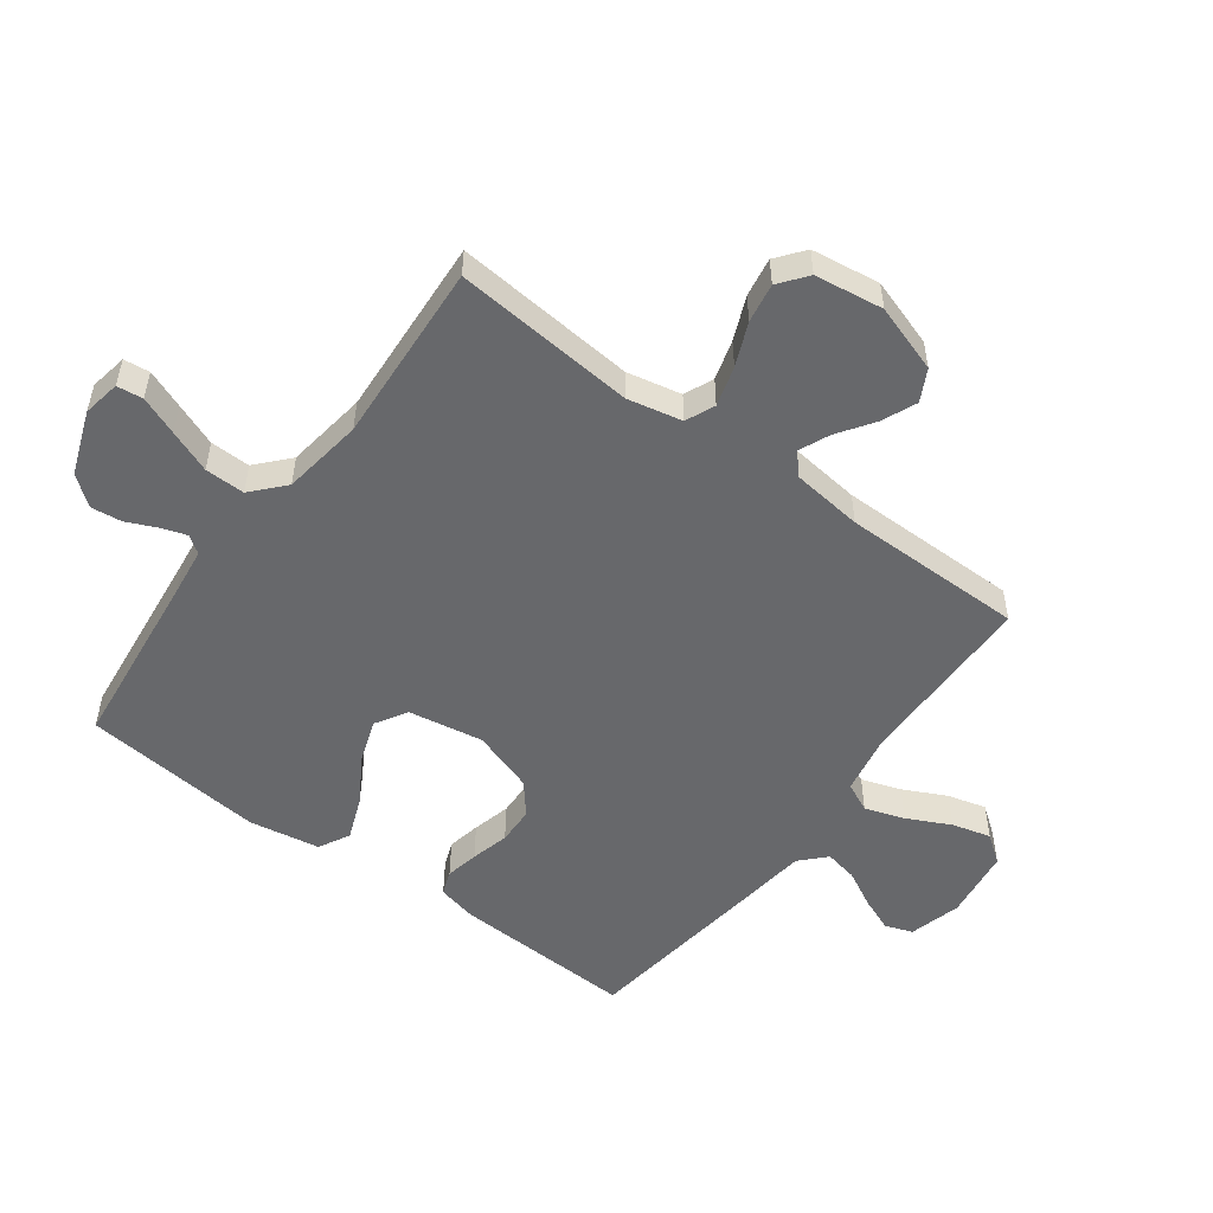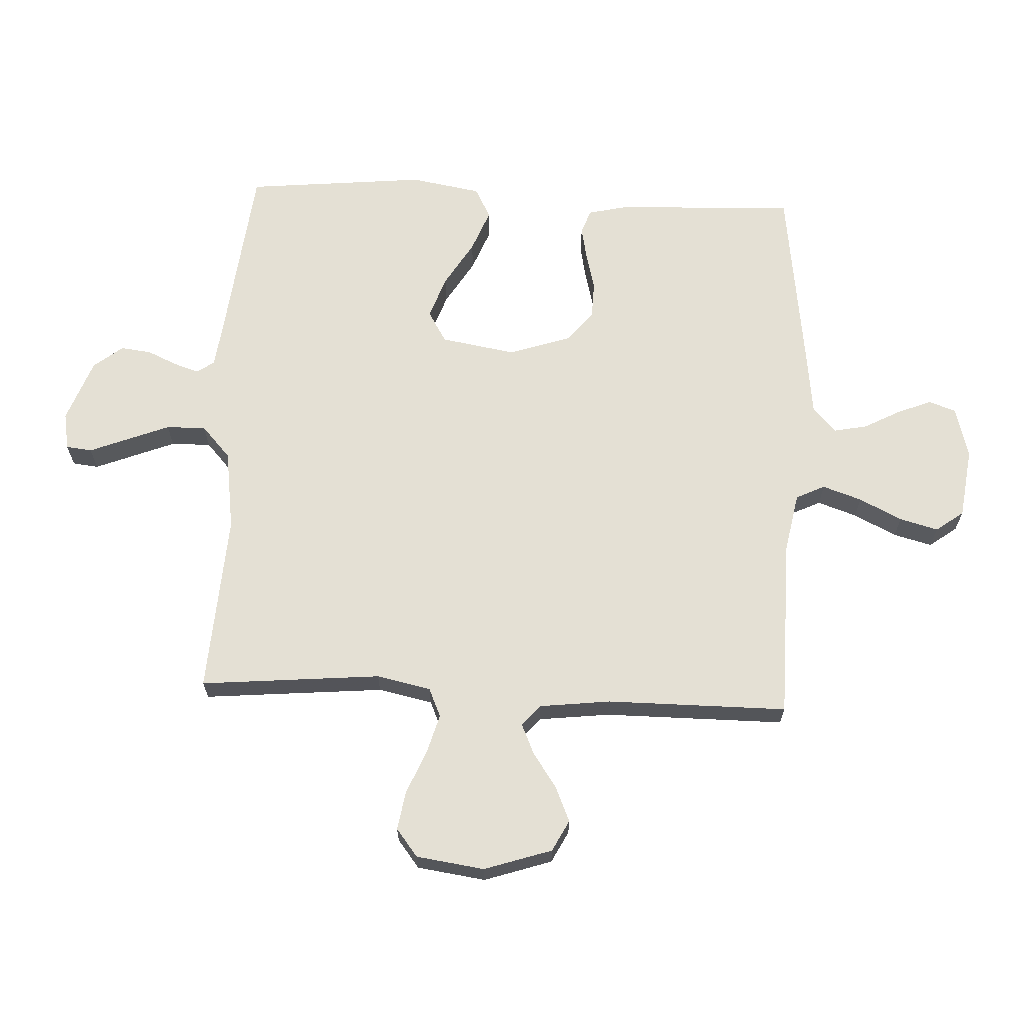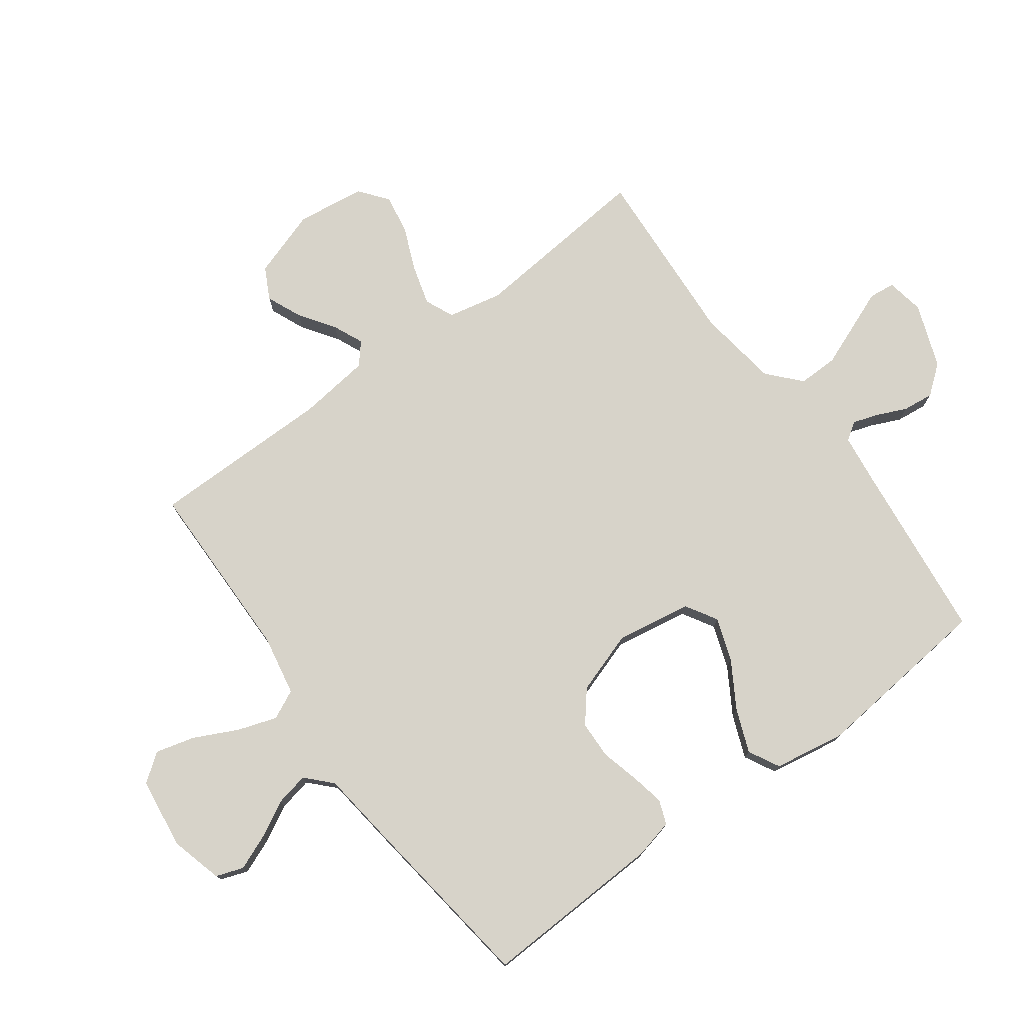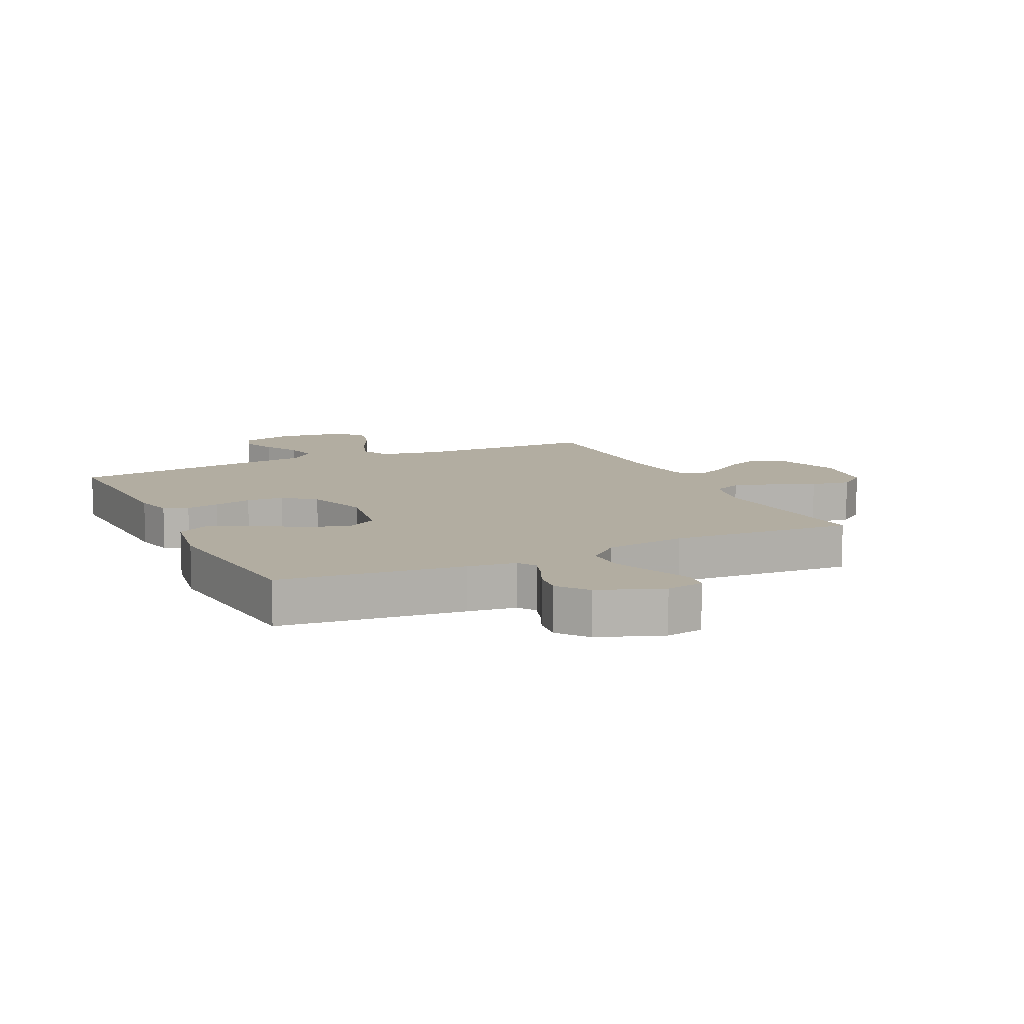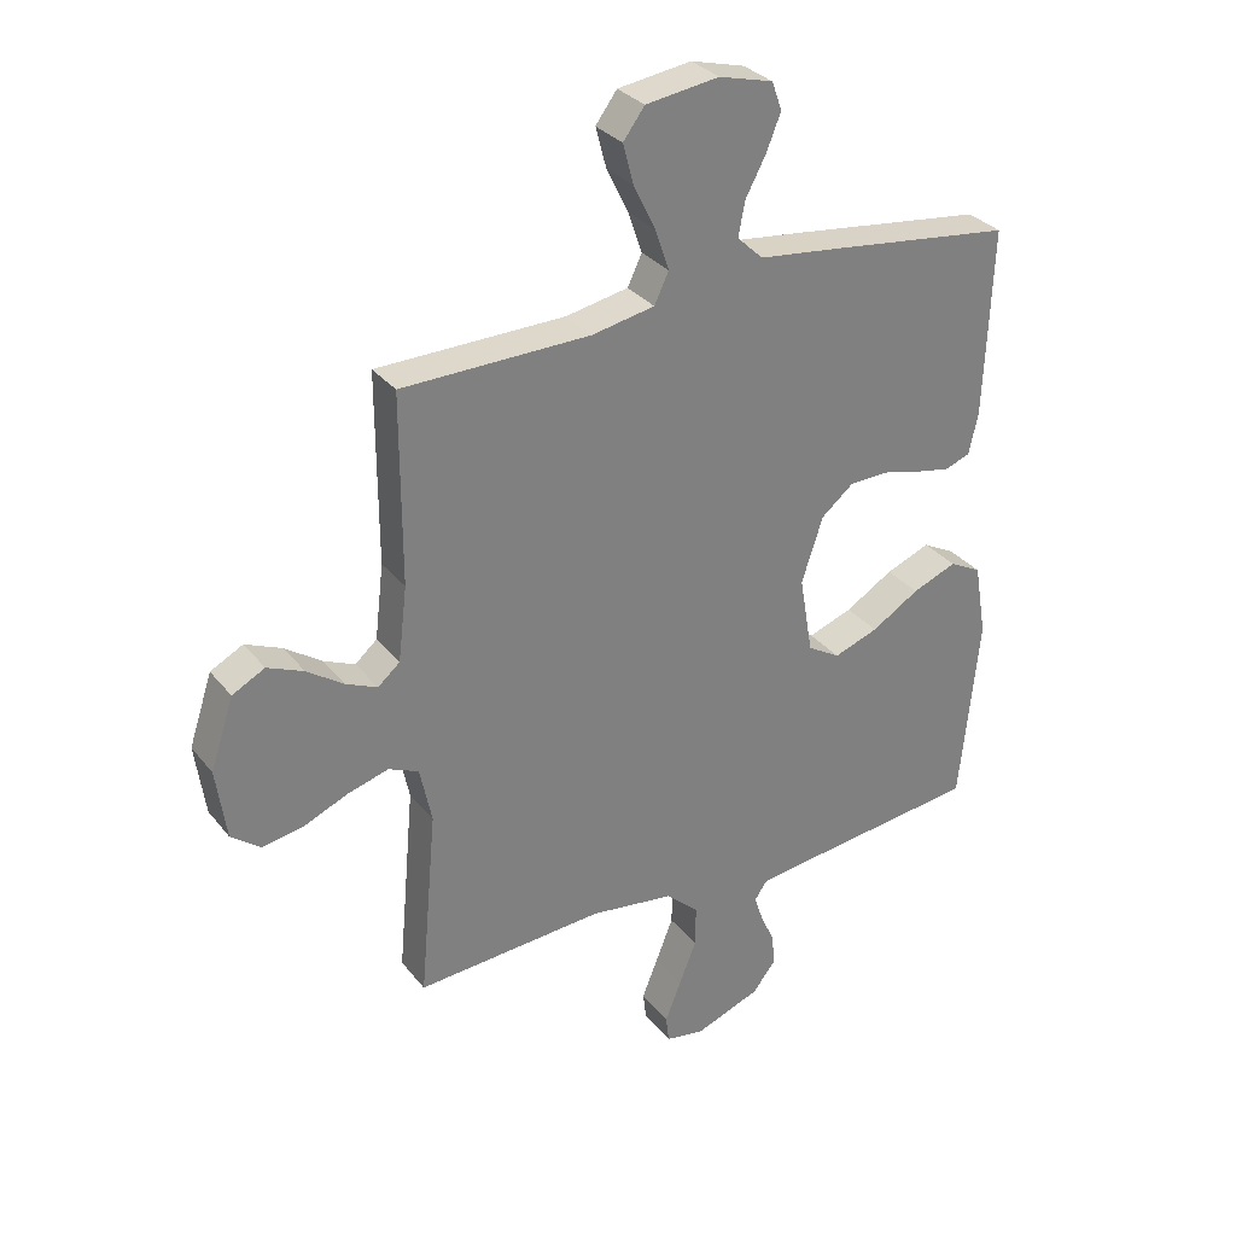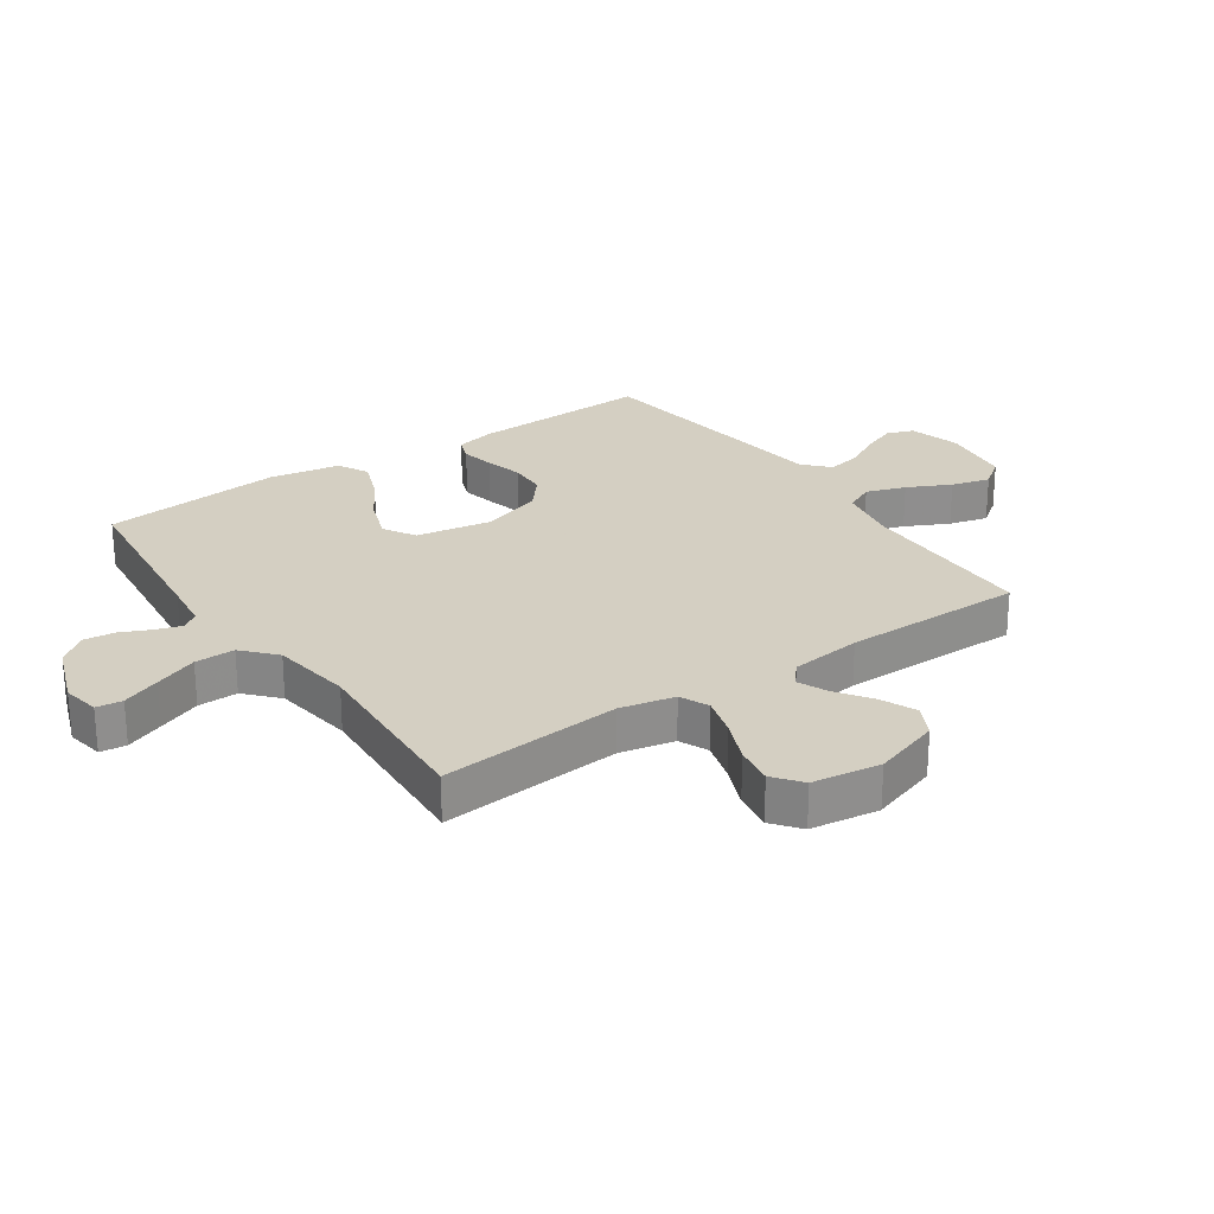
<metadata>
{"format":"obj","ext":"obj","renderer":"f3d","projection":"perspective","resolution":1024,"background":"white","views":[{"elev":-52.5,"azim":-126.5,"up":"+Y"},{"elev":66.1,"azim":-87.3,"up":"+Y"},{"elev":76.3,"azim":53.6,"up":"+Y"},{"elev":10.5,"azim":154.6,"up":"+Y"},{"elev":31.3,"azim":-31.5,"up":"+Z"},{"elev":25.4,"azim":-124.6,"up":"+Y"}]}
</metadata>
<code>
v -0.5 0.07 -0.5
v -0.473 0.07 -0.2
v -0.492 0.07 -0.11
v -0.54 0.07 -0.089
v -0.606 0.07 -0.108
v -0.677 0.07 -0.138
v -0.742 0.07 -0.149
v -0.788 0.07 -0.113
v -0.804 0.07 0
v -0.767 0.07 0.112
v -0.715 0.07 0.139
v -0.657 0.07 0.114
v -0.599 0.07 0.074
v -0.549 0.07 0.052
v -0.514 0.07 0.082
v -0.5 0.07 0.2
v -0.5 0.07 0.5
v -0.2 0.07 0.504
v -0.1 0.07 0.523
v -0.077 0.07 0.571
v -0.099 0.07 0.636
v -0.134 0.07 0.707
v -0.151 0.07 0.771
v -0.117 0.07 0.817
v 0 0.07 0.833
v 0.086 0.07 0.81
v 0.102 0.07 0.765
v 0.079 0.07 0.708
v 0.047 0.07 0.648
v 0.036 0.07 0.593
v 0.077 0.07 0.554
v 0.2 0.07 0.539
v 0.5 0.07 0.5
v 0.488 0.07 0.2
v 0.473 0.07 0.135
v 0.433 0.07 0.12
v 0.378 0.07 0.131
v 0.315 0.07 0.147
v 0.253 0.07 0.145
v 0.202 0.07 0.103
v 0.168 0.07 0
v 0.189 0.07 -0.124
v 0.241 0.07 -0.155
v 0.312 0.07 -0.13
v 0.388 0.07 -0.084
v 0.459 0.07 -0.056
v 0.51 0.07 -0.083
v 0.53 0.07 -0.2
v 0.5 0.07 -0.5
v 0.2 0.07 -0.534
v 0.121 0.07 -0.544
v 0.101 0.07 -0.573
v 0.115 0.07 -0.615
v 0.137 0.07 -0.664
v 0.143 0.07 -0.715
v 0.105 0.07 -0.763
v 0 0.07 -0.802
v -0.062 0.07 -0.791
v -0.067 0.07 -0.748
v -0.042 0.07 -0.685
v -0.014 0.07 -0.614
v -0.013 0.07 -0.548
v -0.066 0.07 -0.5
v -0.2 0.07 -0.481
v -0.5 0 -0.5
v -0.473 0 -0.2
v -0.492 0 -0.11
v -0.54 0 -0.089
v -0.606 0 -0.108
v -0.677 0 -0.138
v -0.742 0 -0.149
v -0.788 0 -0.113
v -0.804 0 0
v -0.767 0 0.112
v -0.715 0 0.139
v -0.657 0 0.114
v -0.599 0 0.074
v -0.549 0 0.052
v -0.514 0 0.082
v -0.5 0 0.2
v -0.5 0 0.5
v -0.2 0 0.504
v -0.1 0 0.523
v -0.077 0 0.571
v -0.099 0 0.636
v -0.134 0 0.707
v -0.151 0 0.771
v -0.117 0 0.817
v 0 0 0.833
v 0.086 0 0.81
v 0.102 0 0.765
v 0.079 0 0.708
v 0.047 0 0.648
v 0.036 0 0.593
v 0.077 0 0.554
v 0.2 0 0.539
v 0.5 0 0.5
v 0.488 0 0.2
v 0.473 0 0.135
v 0.433 0 0.12
v 0.378 0 0.131
v 0.315 0 0.147
v 0.253 0 0.145
v 0.202 0 0.103
v 0.168 0 0
v 0.189 0 -0.124
v 0.241 0 -0.155
v 0.312 0 -0.13
v 0.388 0 -0.084
v 0.459 0 -0.056
v 0.51 0 -0.083
v 0.53 0 -0.2
v 0.5 0 -0.5
v 0.2 0 -0.534
v 0.121 0 -0.544
v 0.101 0 -0.573
v 0.115 0 -0.615
v 0.137 0 -0.664
v 0.143 0 -0.715
v 0.105 0 -0.763
v 0 0 -0.802
v -0.062 0 -0.791
v -0.067 0 -0.748
v -0.042 0 -0.685
v -0.014 0 -0.614
v -0.013 0 -0.548
v -0.066 0 -0.5
v -0.2 0 -0.481
f 57 58 59 60
f 57 60 61
f 56 57 61 62
f 53 54 55 56
f 52 53 56 62
f 47 48 49 50
f 47 50 51
f 44 45 46 47
f 43 44 47 51
f 42 43 51 52
f 35 36 37 38
f 33 34 35 38
f 31 32 33 38
f 30 31 38 39
f 26 27 28 29
f 24 25 26 29
f 24 29 30
f 21 22 23 24
f 20 21 24 30
f 19 20 30 39
f 16 17 18
f 15 16 18 19
f 10 11 12 13
f 10 13 14
f 9 10 14
f 8 9 14
f 5 6 7 8
f 4 5 8 14
f 3 4 14 15
f 64 1 2
f 63 64 2 3
f 41 42 52 62
f 40 41 62 63
f 15 19 39 40
f 3 15 40 63
f 124 123 122 121
f 125 124 121
f 126 125 121 120
f 120 119 118 117
f 126 120 117 116
f 114 113 112 111
f 115 114 111
f 111 110 109 108
f 115 111 108 107
f 116 115 107 106
f 102 101 100 99
f 102 99 98 97
f 102 97 96 95
f 103 102 95 94
f 93 92 91 90
f 93 90 89 88
f 94 93 88
f 88 87 86 85
f 94 88 85 84
f 103 94 84 83
f 82 81 80
f 83 82 80 79
f 77 76 75 74
f 78 77 74
f 78 74 73
f 78 73 72
f 72 71 70 69
f 78 72 69 68
f 79 78 68 67
f 66 65 128
f 67 66 128 127
f 126 116 106 105
f 127 126 105 104
f 104 103 83 79
f 127 104 79 67
f 1 65 66 2
f 2 66 67 3
f 3 67 68 4
f 4 68 69 5
f 5 69 70 6
f 6 70 71 7
f 7 71 72 8
f 8 72 73 9
f 9 73 74 10
f 10 74 75 11
f 11 75 76 12
f 12 76 77 13
f 13 77 78 14
f 14 78 79 15
f 15 79 80 16
f 16 80 81 17
f 17 81 82 18
f 18 82 83 19
f 19 83 84 20
f 20 84 85 21
f 21 85 86 22
f 22 86 87 23
f 23 87 88 24
f 24 88 89 25
f 25 89 90 26
f 26 90 91 27
f 27 91 92 28
f 28 92 93 29
f 29 93 94 30
f 30 94 95 31
f 31 95 96 32
f 32 96 97 33
f 33 97 98 34
f 34 98 99 35
f 35 99 100 36
f 36 100 101 37
f 37 101 102 38
f 38 102 103 39
f 39 103 104 40
f 40 104 105 41
f 41 105 106 42
f 42 106 107 43
f 43 107 108 44
f 44 108 109 45
f 45 109 110 46
f 46 110 111 47
f 47 111 112 48
f 48 112 113 49
f 49 113 114 50
f 50 114 115 51
f 51 115 116 52
f 52 116 117 53
f 53 117 118 54
f 54 118 119 55
f 55 119 120 56
f 56 120 121 57
f 57 121 122 58
f 58 122 123 59
f 59 123 124 60
f 60 124 125 61
f 61 125 126 62
f 62 126 127 63
f 63 127 128 64
f 64 128 65 1

</code>
